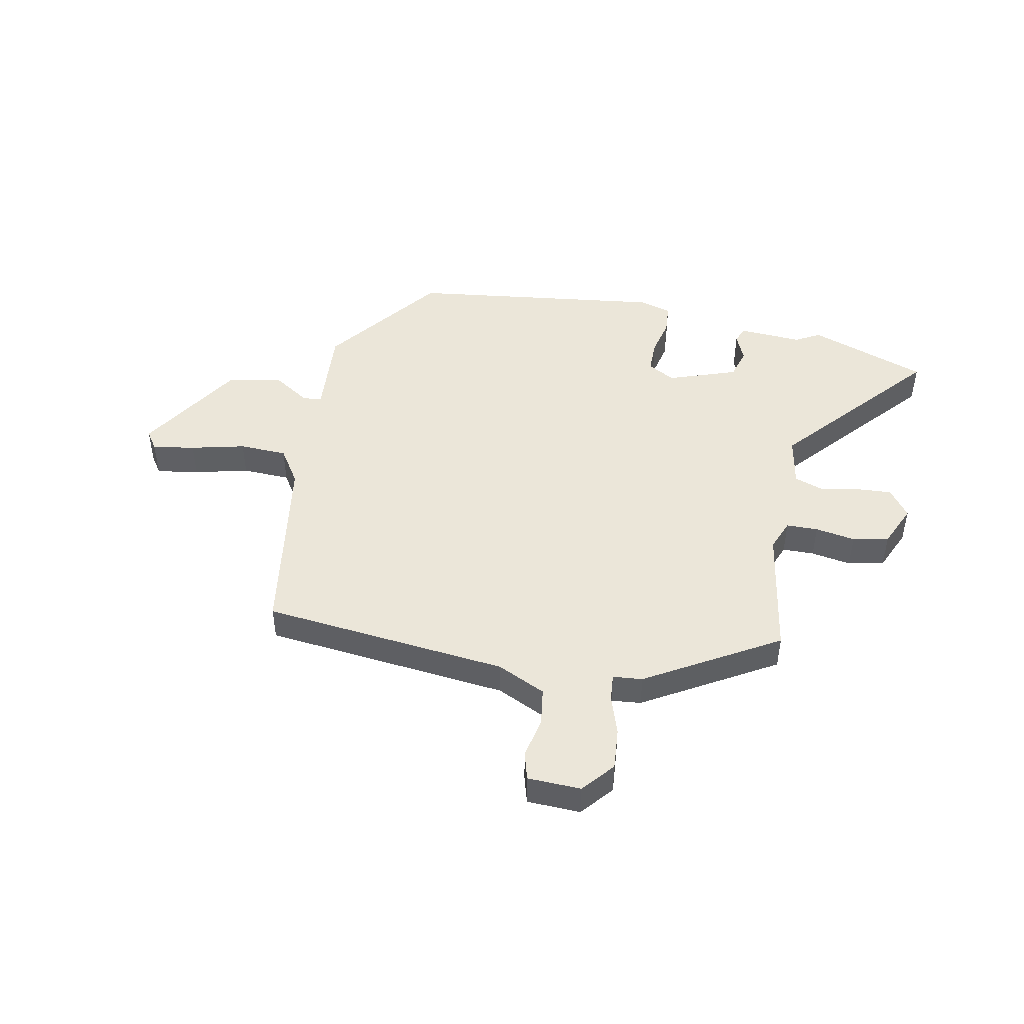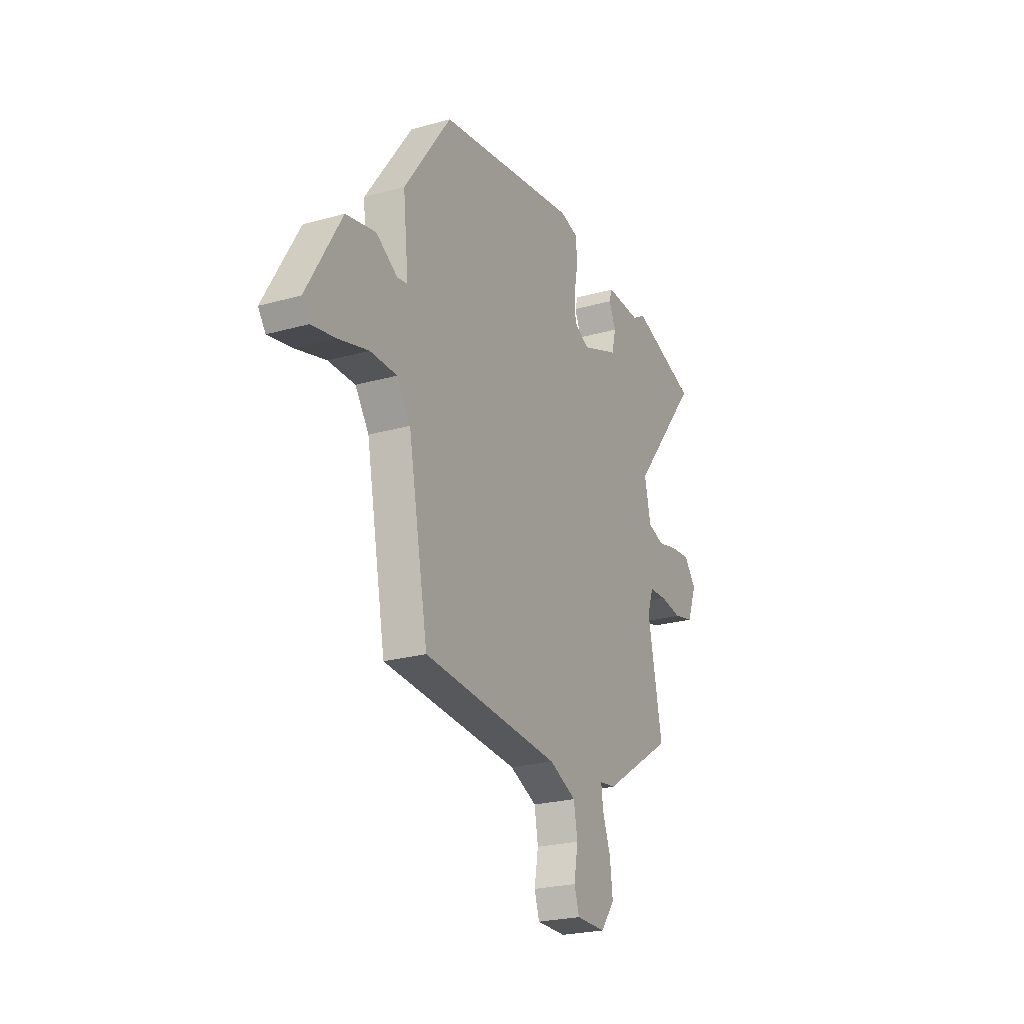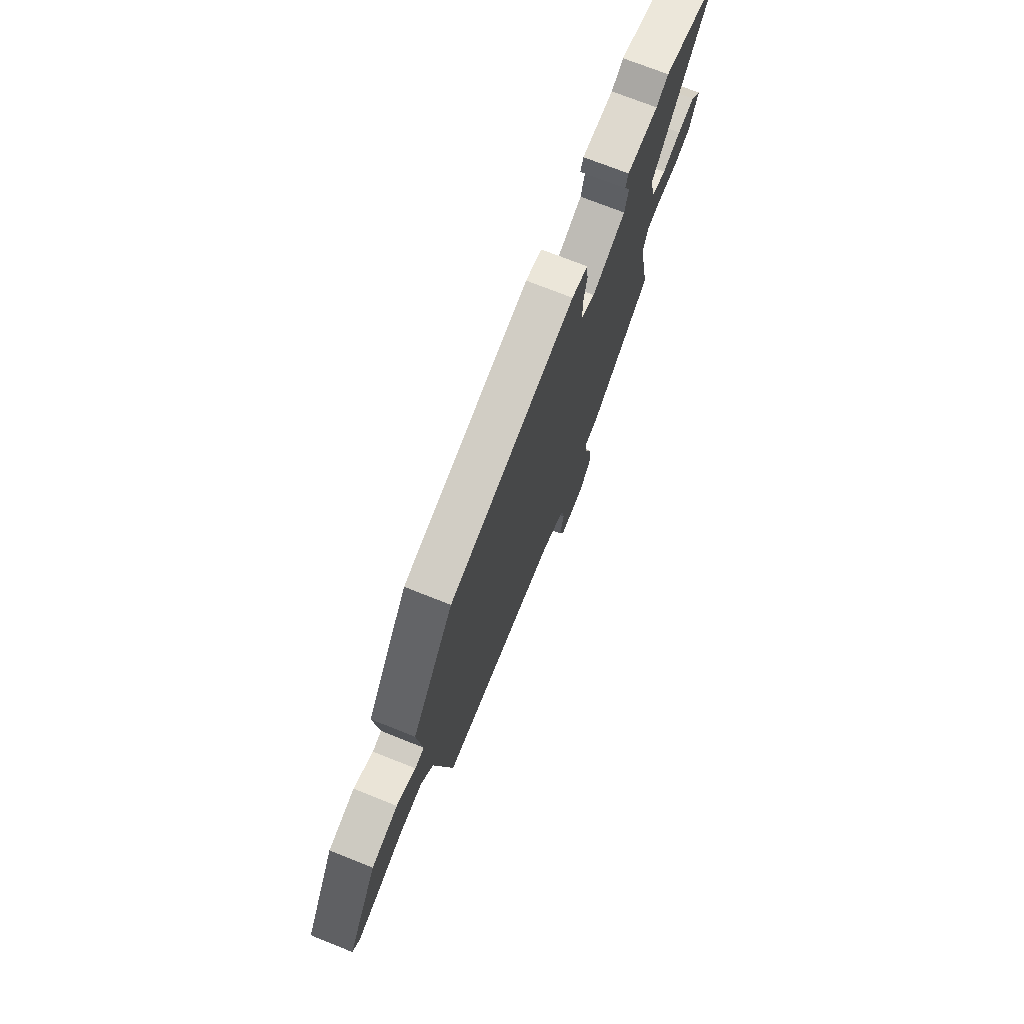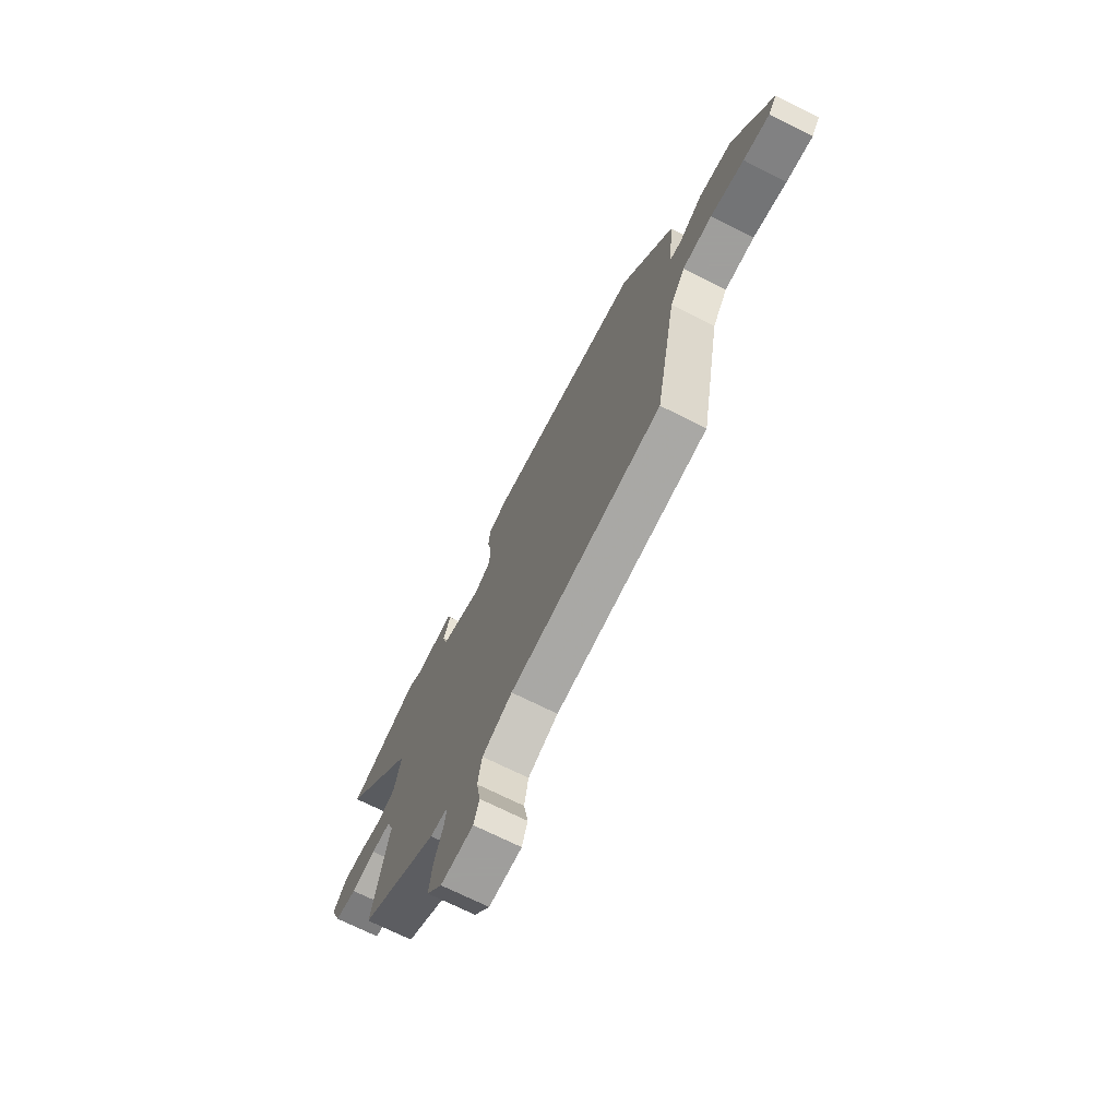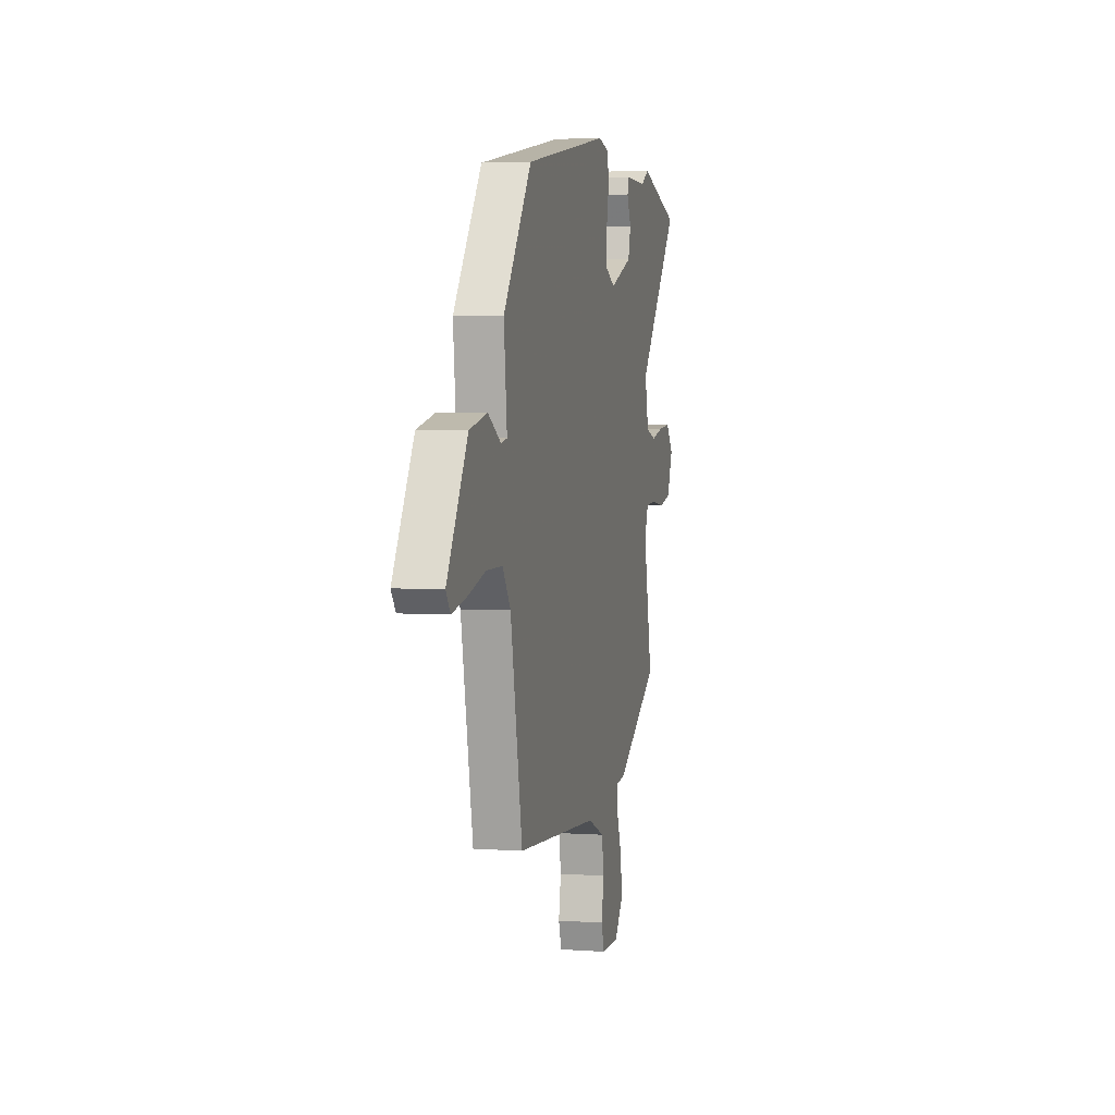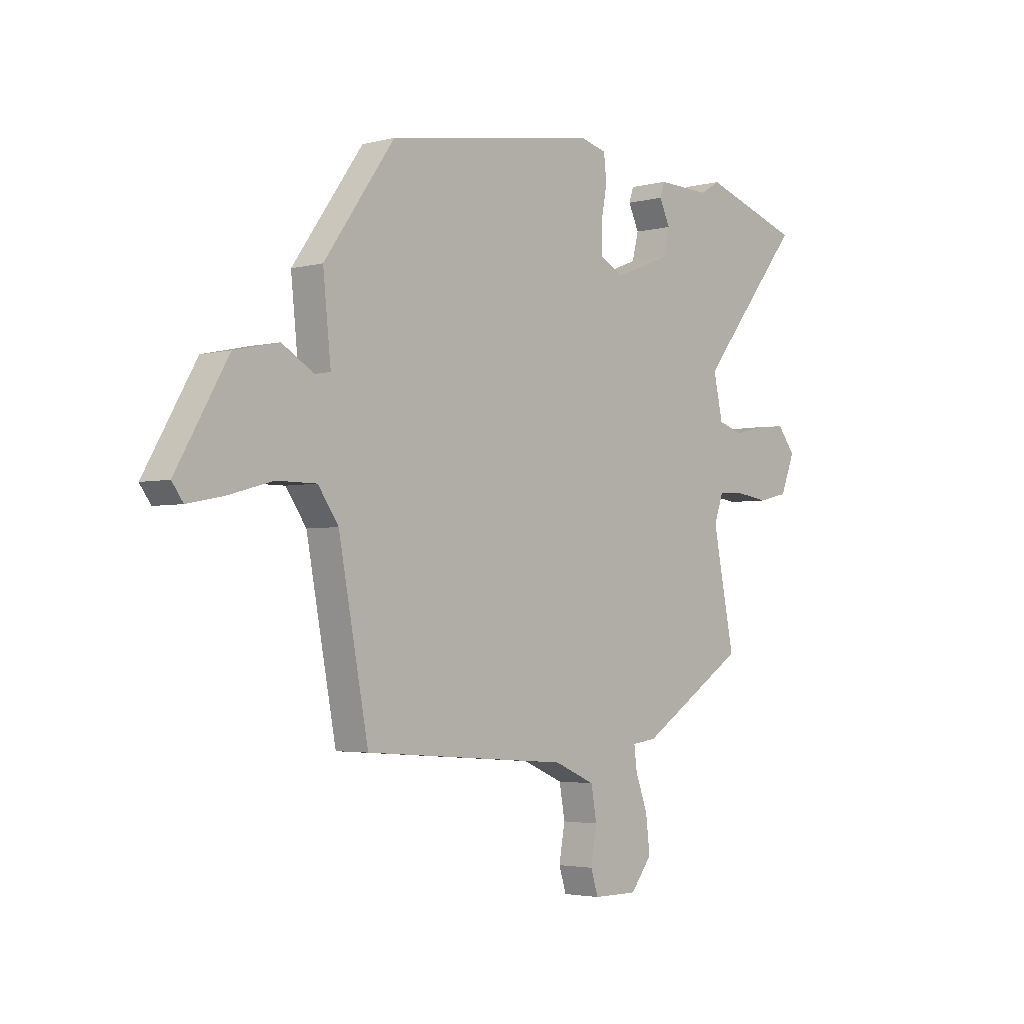
<metadata>
{"format":"obj","ext":"obj","renderer":"f3d","projection":"perspective","resolution":1024,"background":"white","views":[{"elev":46.7,"azim":-166.8,"up":"+Y"},{"elev":-24.1,"azim":115.0,"up":"+Z"},{"elev":73.1,"azim":111.7,"up":"+Z"},{"elev":-71.1,"azim":63.4,"up":"+Z"},{"elev":3.9,"azim":103.0,"up":"+Z"},{"elev":-3.2,"azim":131.4,"up":"+Z"}]}
</metadata>
<code>
v -0.676 0.07 0.444
v -0.461 0.07 0.513
v -0.418 0.07 0.487
v -0.303 0.07 0.49
v -0.293 0.07 0.46
v -0.316 0.07 0.411
v -0.302 0.07 0.356
v -0.18 0.07 0.308
v -0.13 0.07 0.334
v -0.128 0.07 0.394
v -0.141 0.07 0.463
v -0.135 0.07 0.517
v -0.077 0.07 0.532
v 0.38 0.07 0.457
v 0.532 0.07 0.242
v 0.515 0.07 0.08
v 0.548 0.07 0.074
v 0.617 0.07 0.115
v 0.713 0.07 0.094
v 0.824 0.07 -0.098
v 0.8 0.07 -0.131
v 0.724 0.07 -0.116
v 0.627 0.07 -0.089
v 0.541 0.07 -0.089
v 0.497 0.07 -0.152
v 0.433 0.07 -0.491
v -0.01 0.07 -0.523
v -0.098 0.07 -0.561
v -0.11 0.07 -0.629
v -0.097 0.07 -0.702
v -0.113 0.07 -0.752
v -0.209 0.07 -0.752
v -0.255 0.07 -0.693
v -0.246 0.07 -0.618
v -0.22 0.07 -0.547
v -0.214 0.07 -0.499
v -0.267 0.07 -0.492
v -0.498 0.07 -0.345
v -0.451 0.07 -0.111
v -0.471 0.07 -0.055
v -0.528 0.07 -0.052
v -0.6 0.07 -0.062
v -0.664 0.07 -0.047
v -0.695 0.07 0.031
v -0.656 0.07 0.08
v -0.593 0.07 0.074
v -0.525 0.07 0.058
v -0.471 0.07 0.075
v -0.451 0.07 0.166
v -0.676 0 0.444
v -0.461 0 0.513
v -0.418 0 0.487
v -0.303 0 0.49
v -0.293 0 0.46
v -0.316 0 0.411
v -0.302 0 0.356
v -0.18 0 0.308
v -0.13 0 0.334
v -0.128 0 0.394
v -0.141 0 0.463
v -0.135 0 0.517
v -0.077 0 0.532
v 0.38 0 0.457
v 0.532 0 0.242
v 0.515 0 0.08
v 0.548 0 0.074
v 0.617 0 0.115
v 0.713 0 0.094
v 0.824 0 -0.098
v 0.8 0 -0.131
v 0.724 0 -0.116
v 0.627 0 -0.089
v 0.541 0 -0.089
v 0.497 0 -0.152
v 0.433 0 -0.491
v -0.01 0 -0.523
v -0.098 0 -0.561
v -0.11 0 -0.629
v -0.097 0 -0.702
v -0.113 0 -0.752
v -0.209 0 -0.752
v -0.255 0 -0.693
v -0.246 0 -0.618
v -0.22 0 -0.547
v -0.214 0 -0.499
v -0.267 0 -0.492
v -0.498 0 -0.345
v -0.451 0 -0.111
v -0.471 0 -0.055
v -0.528 0 -0.052
v -0.6 0 -0.062
v -0.664 0 -0.047
v -0.695 0 0.031
v -0.656 0 0.08
v -0.593 0 0.074
v -0.525 0 0.058
v -0.471 0 0.075
v -0.451 0 0.166
f 45 46 47
f 44 45 47
f 43 44 47
f 42 43 47
f 41 42 47
f 40 41 47 48
f 39 40 48 49
f 36 37 38 39
f 33 34 35
f 32 33 35
f 31 32 35
f 30 31 35
f 29 30 35
f 28 29 35 36
f 36 39 49
f 28 36 49
f 27 28 49
f 21 22 23
f 20 21 23
f 19 20 23
f 18 19 23
f 17 18 23
f 16 17 23 24
f 14 15 16
f 13 14 16
f 12 13 16
f 11 12 16
f 10 11 16
f 16 24 25
f 10 16 25
f 9 10 25
f 3 4 5 6
f 3 6 7
f 2 3 7
f 1 2 7
f 49 1 7
f 26 27 49
f 25 26 49
f 9 25 49
f 8 9 49
f 7 8 49
f 96 95 94
f 96 94 93
f 96 93 92
f 96 92 91
f 96 91 90
f 97 96 90 89
f 98 97 89 88
f 88 87 86 85
f 84 83 82
f 84 82 81
f 84 81 80
f 84 80 79
f 84 79 78
f 85 84 78 77
f 98 88 85
f 98 85 77
f 98 77 76
f 72 71 70
f 72 70 69
f 72 69 68
f 72 68 67
f 72 67 66
f 73 72 66 65
f 65 64 63
f 65 63 62
f 65 62 61
f 65 61 60
f 65 60 59
f 74 73 65
f 74 65 59
f 74 59 58
f 55 54 53 52
f 56 55 52
f 56 52 51
f 56 51 50
f 56 50 98
f 98 76 75
f 98 75 74
f 98 74 58
f 98 58 57
f 98 57 56
f 1 50 51 2
f 2 51 52 3
f 3 52 53 4
f 4 53 54 5
f 5 54 55 6
f 6 55 56 7
f 7 56 57 8
f 8 57 58 9
f 9 58 59 10
f 10 59 60 11
f 11 60 61 12
f 12 61 62 13
f 13 62 63 14
f 14 63 64 15
f 15 64 65 16
f 16 65 66 17
f 17 66 67 18
f 18 67 68 19
f 19 68 69 20
f 20 69 70 21
f 21 70 71 22
f 22 71 72 23
f 23 72 73 24
f 24 73 74 25
f 25 74 75 26
f 26 75 76 27
f 27 76 77 28
f 28 77 78 29
f 29 78 79 30
f 30 79 80 31
f 31 80 81 32
f 32 81 82 33
f 33 82 83 34
f 34 83 84 35
f 35 84 85 36
f 36 85 86 37
f 37 86 87 38
f 38 87 88 39
f 39 88 89 40
f 40 89 90 41
f 41 90 91 42
f 42 91 92 43
f 43 92 93 44
f 44 93 94 45
f 45 94 95 46
f 46 95 96 47
f 47 96 97 48
f 48 97 98 49
f 49 98 50 1

</code>
